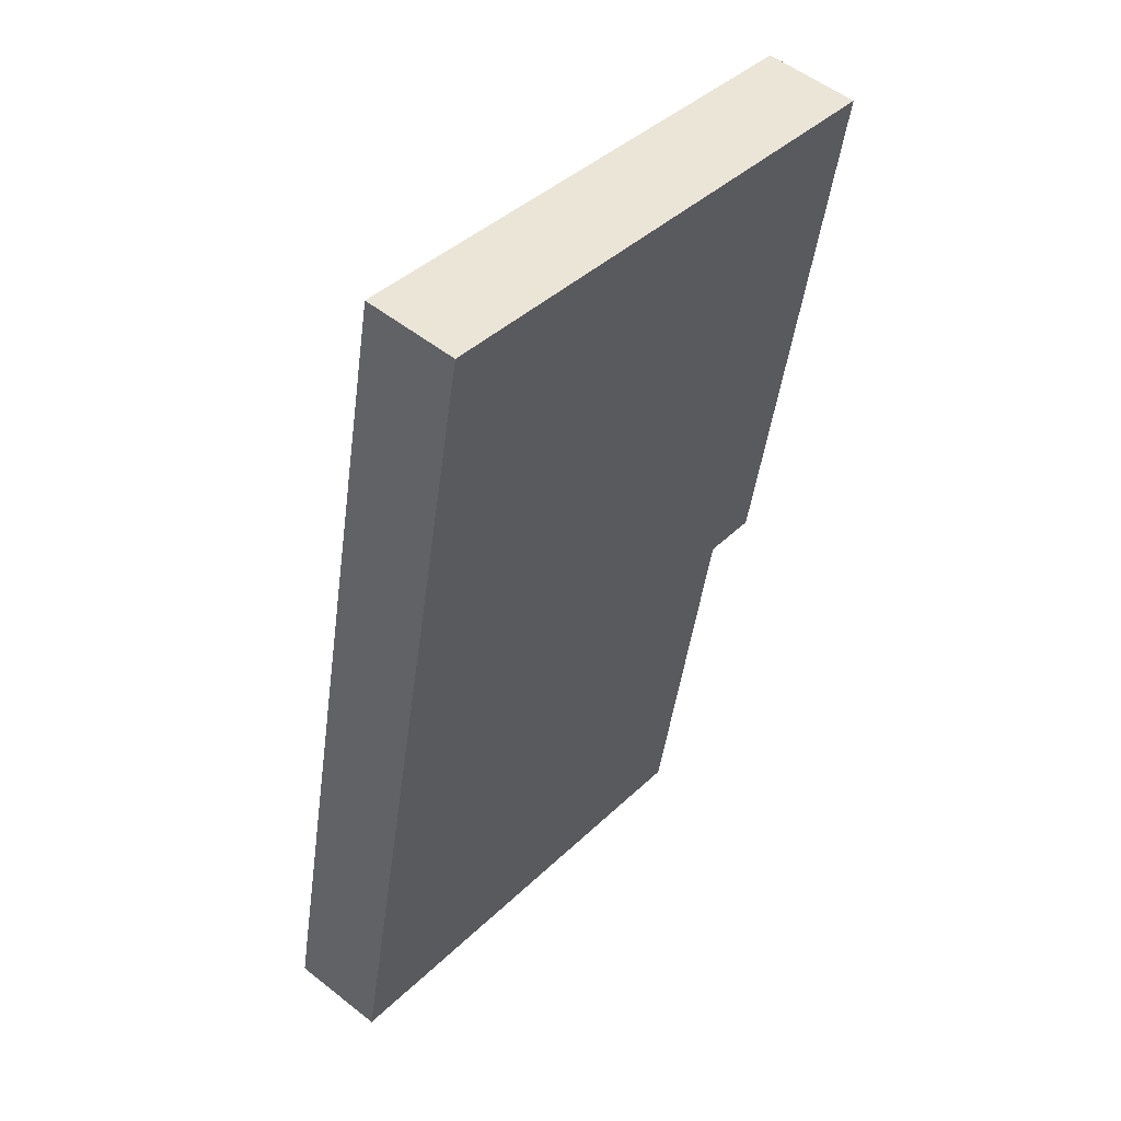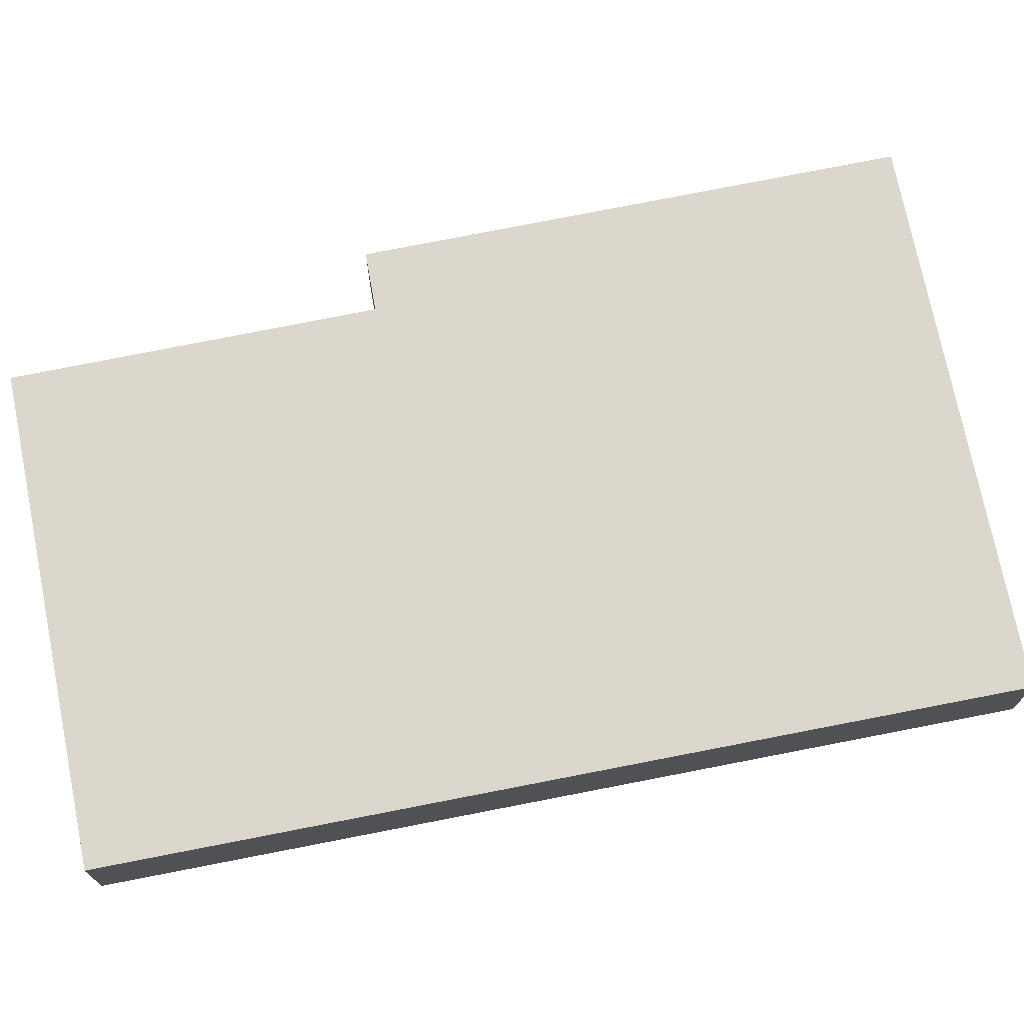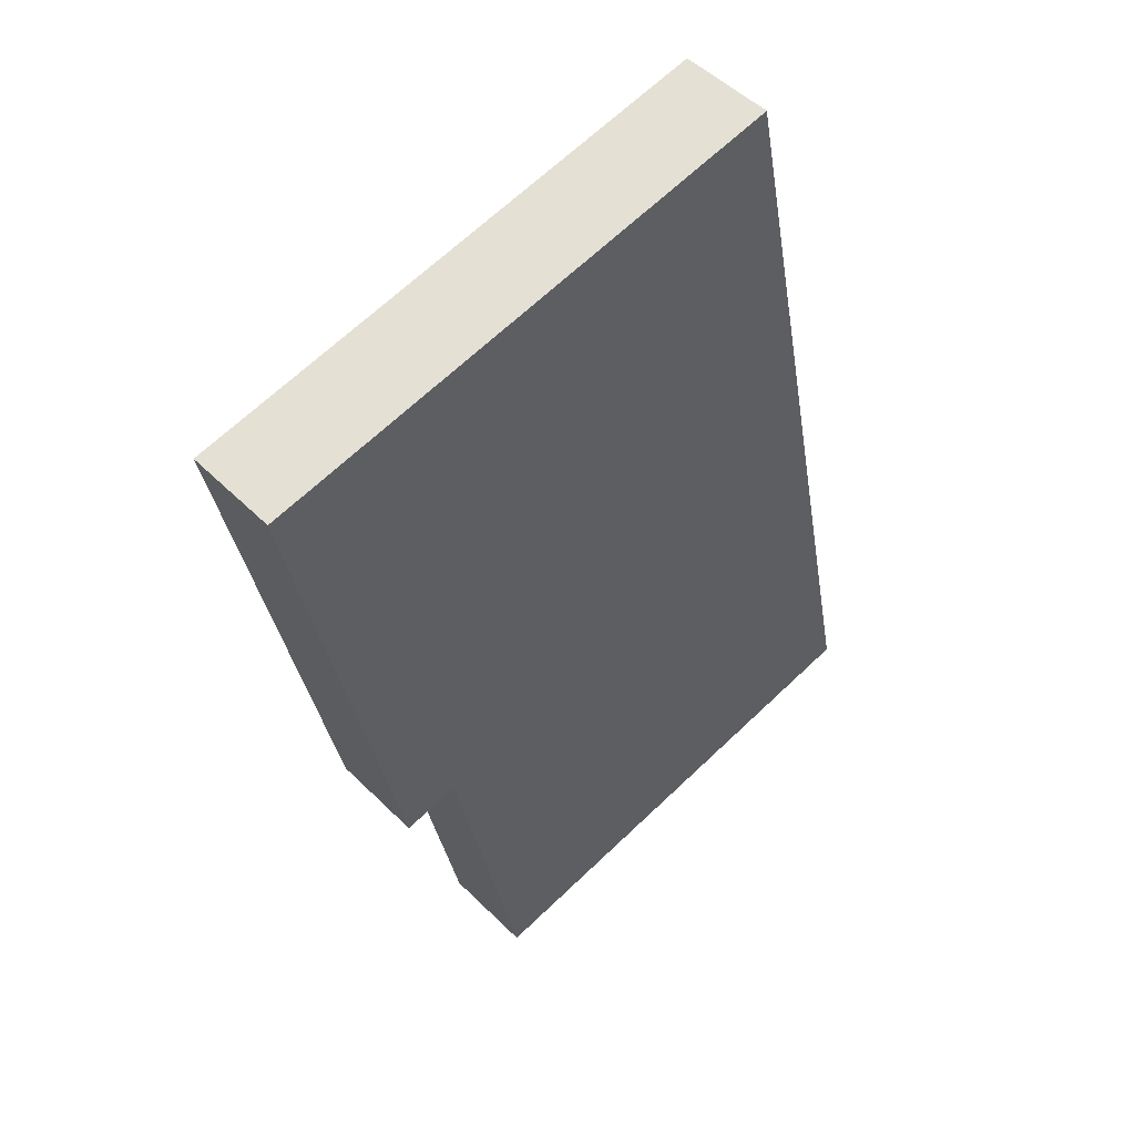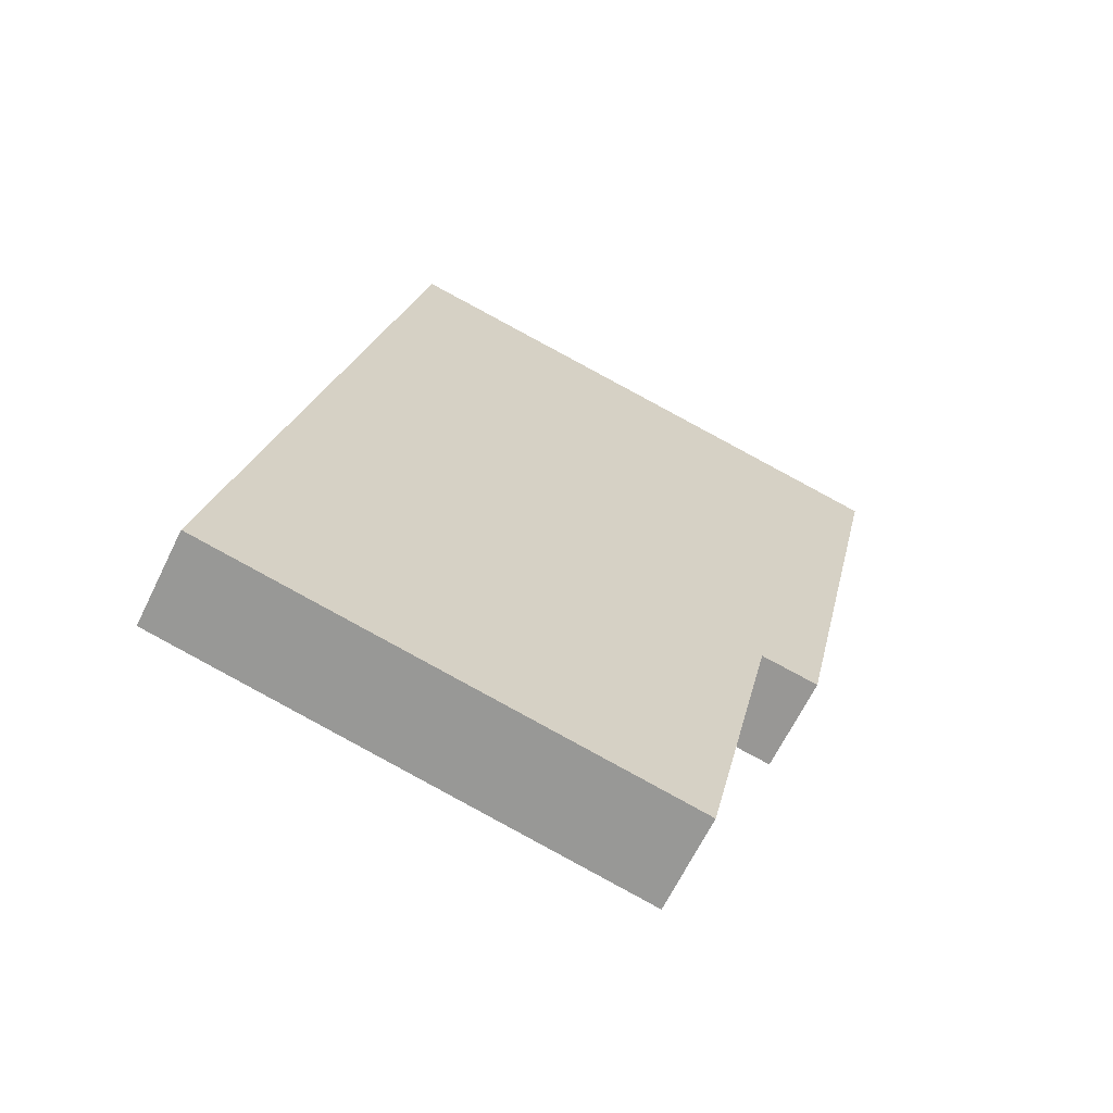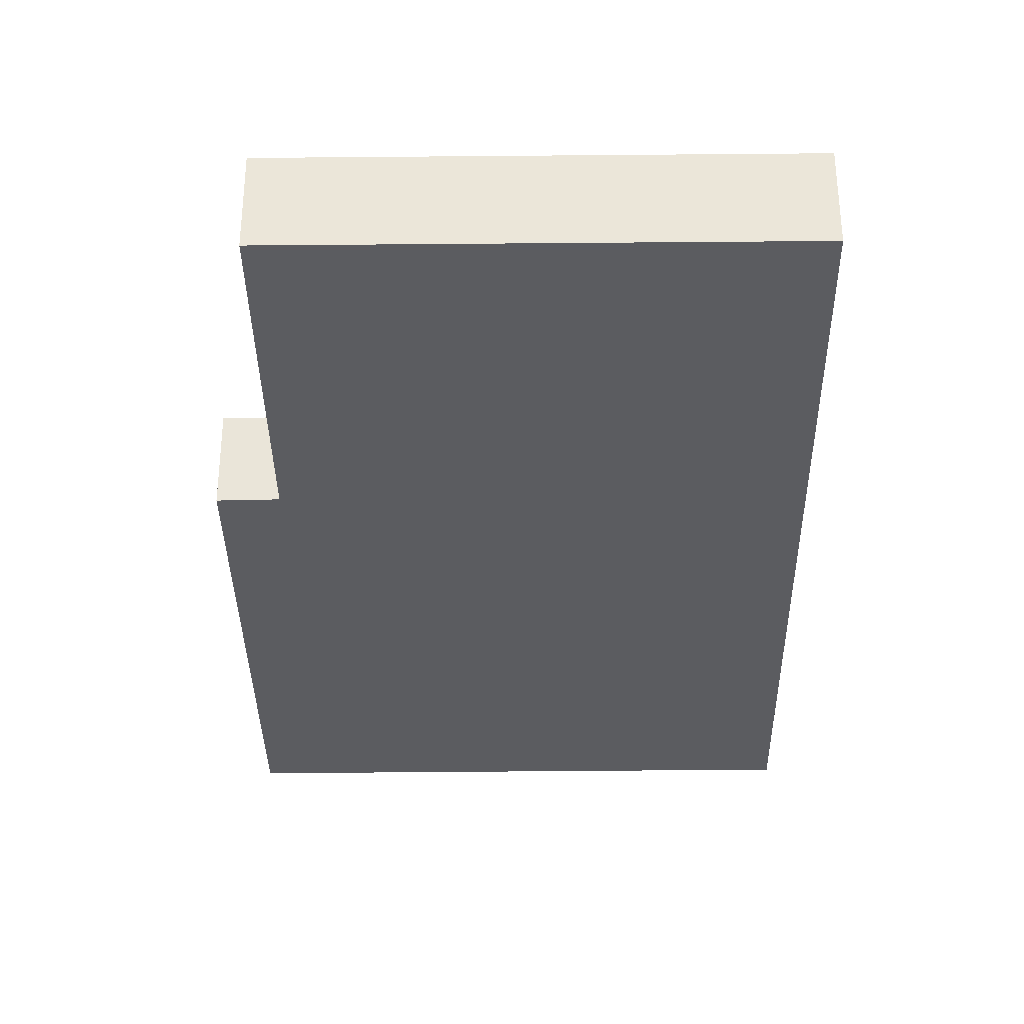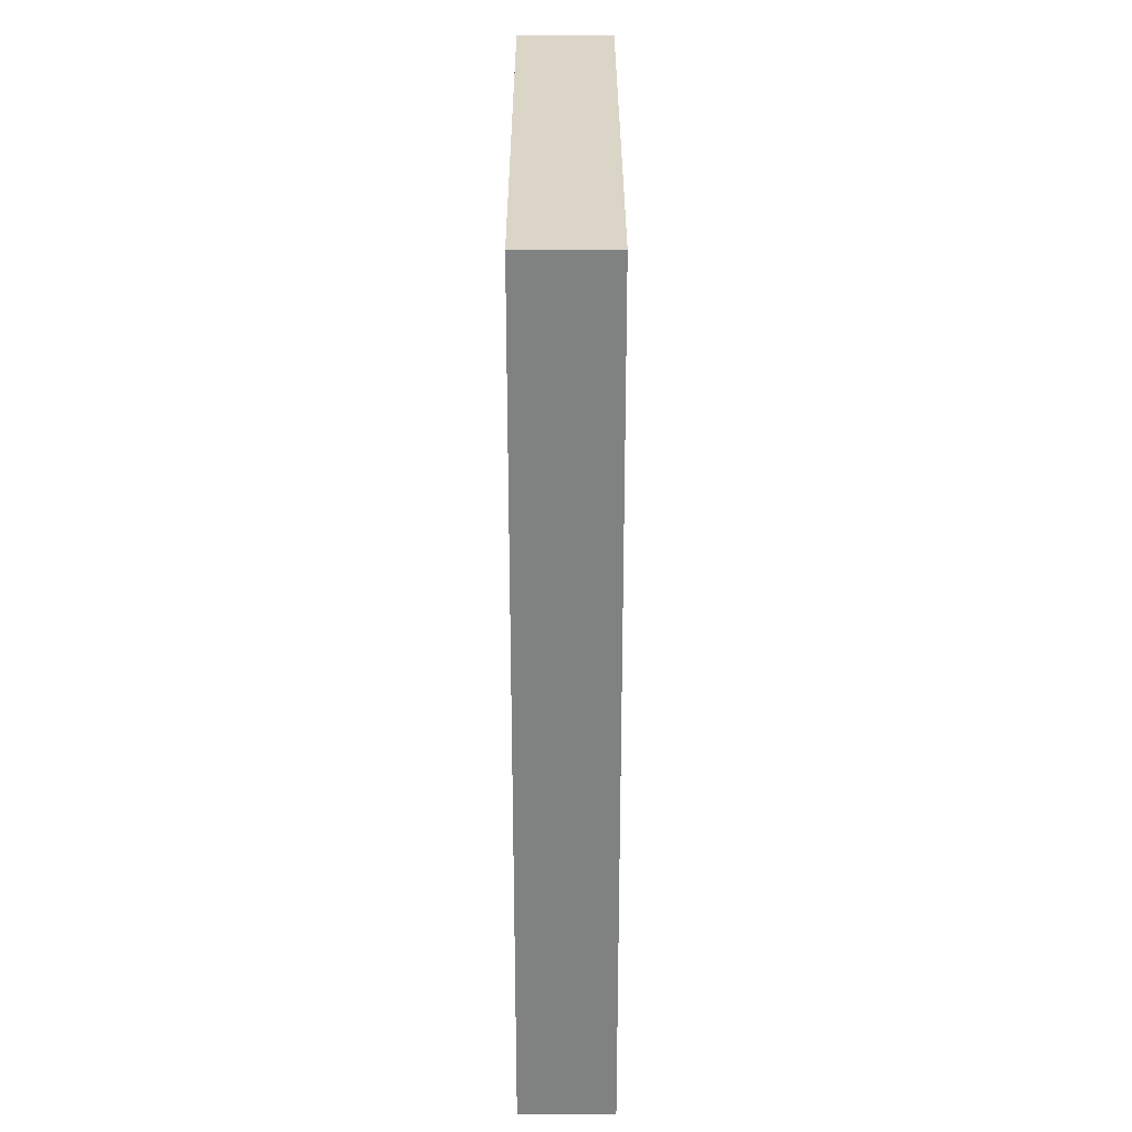
<metadata>
{"format":"obj","ext":"obj","renderer":"f3d","projection":"perspective","resolution":1024,"background":"white","views":[{"elev":53.1,"azim":-49.8,"up":"+Z"},{"elev":72.9,"azim":-89.7,"up":"+Y"},{"elev":49.6,"azim":137.5,"up":"+Z"},{"elev":-65.5,"azim":-26.0,"up":"+Z"},{"elev":-34.5,"azim":-167.6,"up":"+Y"},{"elev":41.1,"azim":-90.1,"up":"+Z"}]}
</metadata>
<code>
v  45.2 5.745e-16 -9.382
v  4.103 -1.248e-15 20.39
v  0 0 0
v  10.43 -3.175e-15 51.85
v  15.75 -4.791e-15 78.24
v  16.66 -5.069e-15 82.78
v  52.16 -1.466e-15 23.94
v  67.92 -4.43e-15 72.34
v  64.24 -3.345e-15 54.63
v  58.9 -1.773e-15 28.96
v  57.64 -1.404e-15 22.93
v  0.0001924 9.05 -0.0002865
v  52.16 9.05 23.94
v  45.2 9.05 -9.382
v  4.103 9.05 20.39
v  10.43 9.05 51.85
v  57.64 9.05 22.93
v  58.9 9.05 28.96
v  64.24 9.05 54.63
v  15.75 9.05 78.24
v  67.92 9.05 72.34
v  16.66 9.05 82.78
g defaultobject
f 1 2 3
f 2 1 4
f 4 1 5
f 5 1 6
f 6 1 7
f 6 7 8
f 8 7 9
f 9 7 10
f 10 7 11
f 12 13 14
f 13 12 15
f 13 15 16
f 13 16 17
f 17 16 18
f 18 16 19
f 19 16 20
f 19 20 21
f 21 20 22
f 15 3 2
f 3 15 12
f 16 2 4
f 2 16 15
f 20 4 5
f 4 20 16
f 22 5 6
f 5 22 20
f 8 22 6
f 22 8 21
f 9 21 8
f 21 9 19
f 10 19 9
f 19 10 18
f 11 18 10
f 18 11 17
f 13 11 7
f 11 13 17
f 1 13 7
f 13 1 14
f 12 1 3
f 1 12 14

</code>
